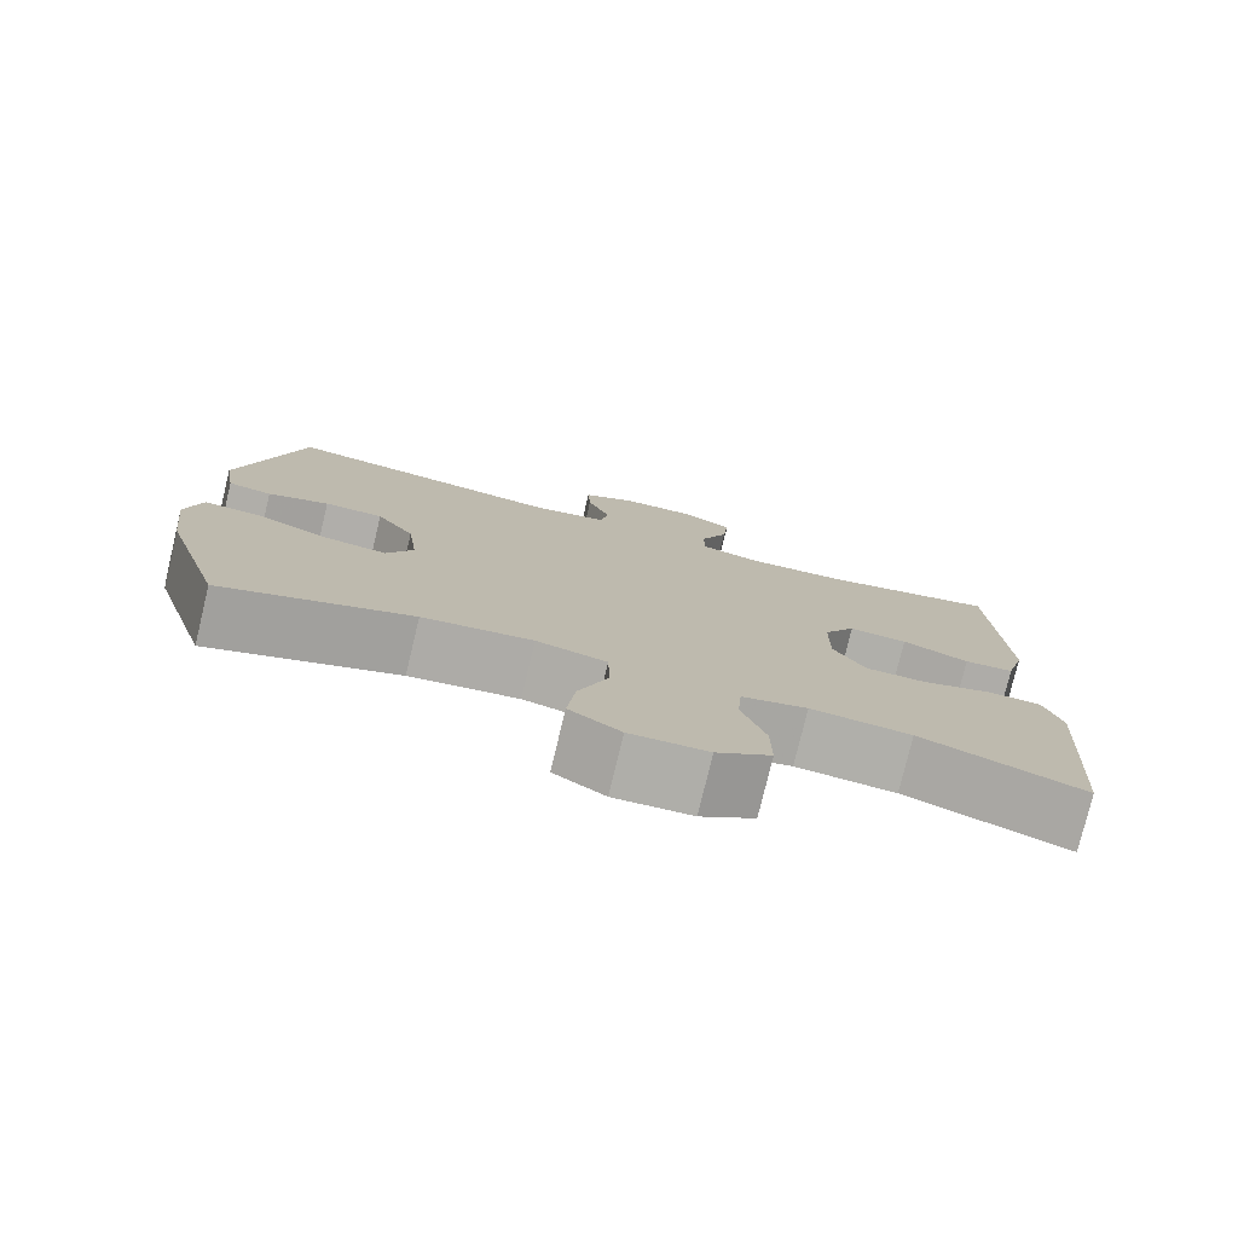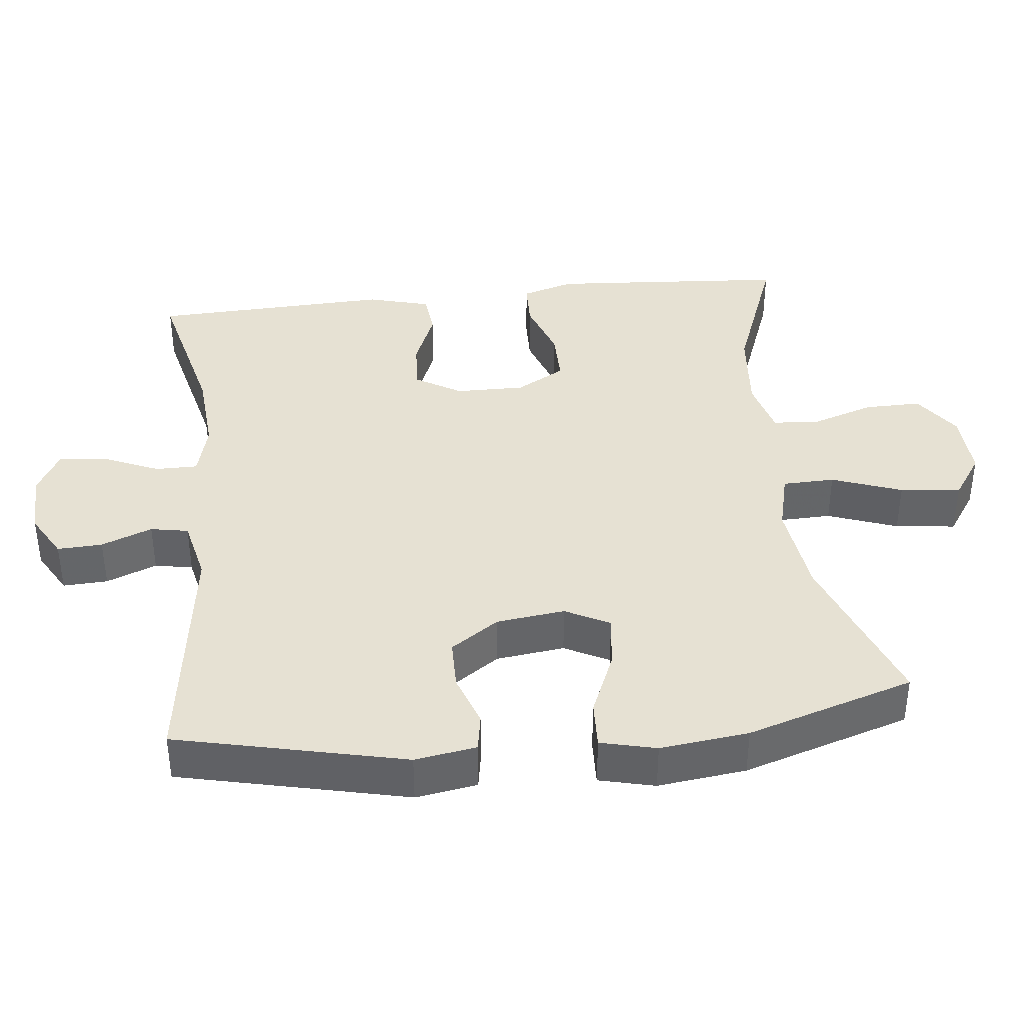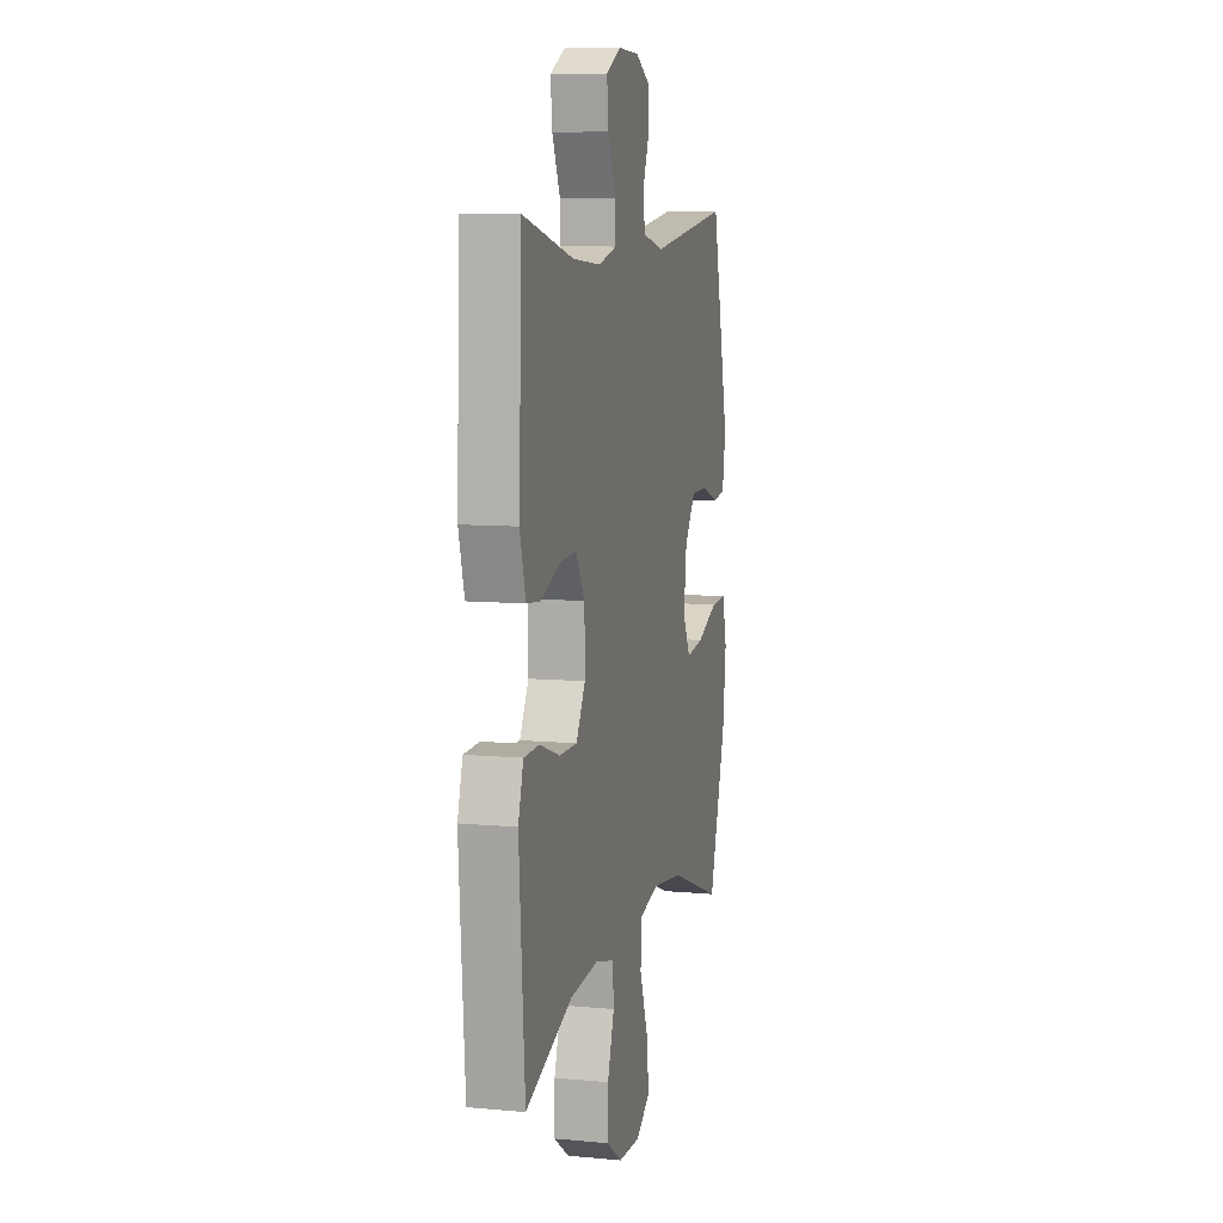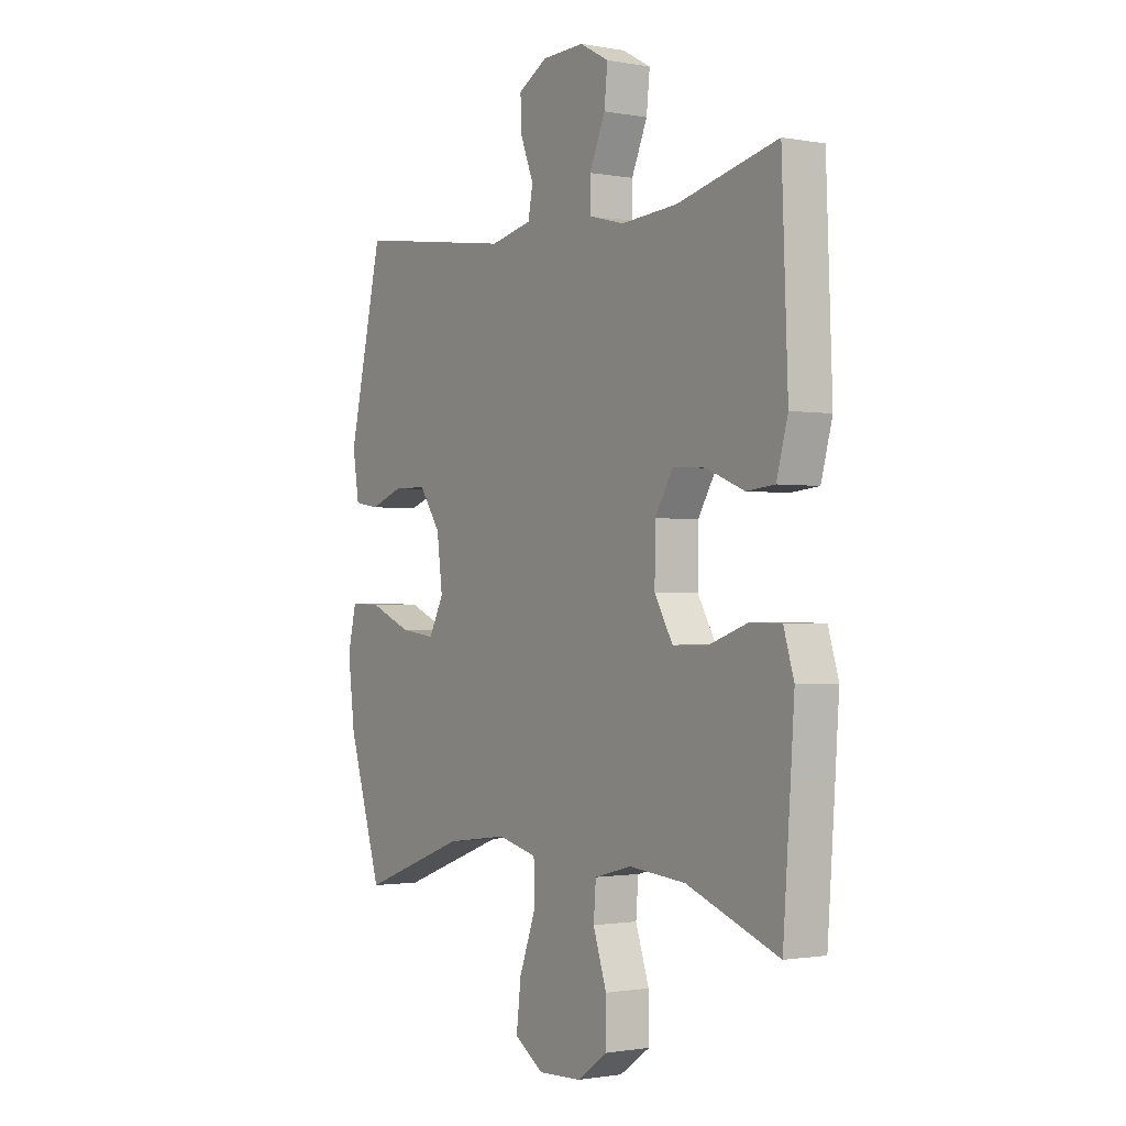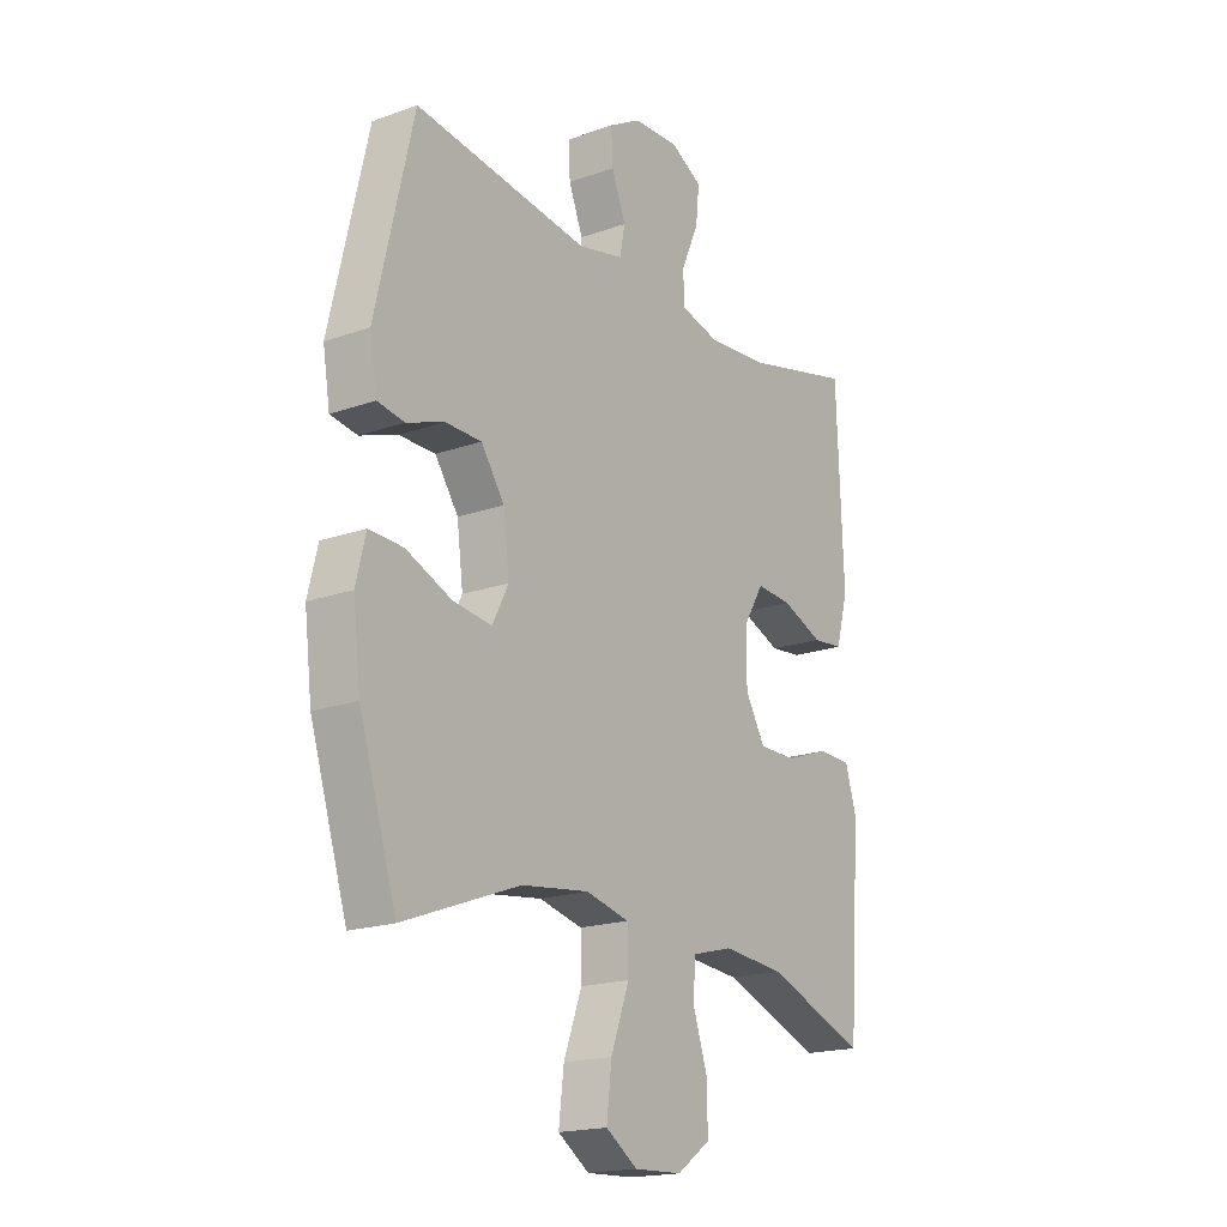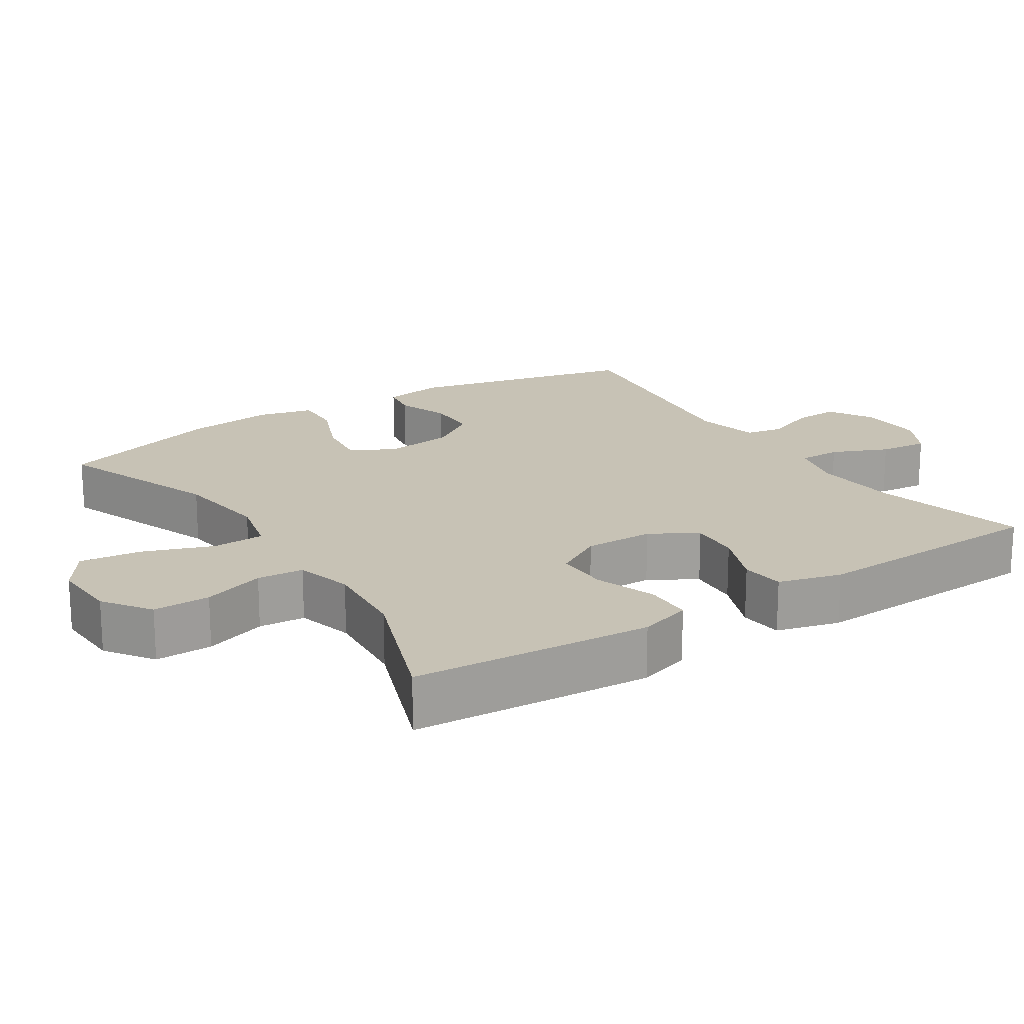
<metadata>
{"format":"obj","ext":"obj","renderer":"f3d","projection":"perspective","resolution":1024,"background":"white","views":[{"elev":-77.8,"azim":166.4,"up":"+Z"},{"elev":38.8,"azim":83.7,"up":"+Y"},{"elev":8.6,"azim":-75.8,"up":"+Z"},{"elev":-1.2,"azim":-123.7,"up":"+Z"},{"elev":-18.5,"azim":124.5,"up":"+Z"},{"elev":19.0,"azim":-123.1,"up":"+Y"}]}
</metadata>
<code>
v -0.5 0.07 -0.5
v -0.516 0.07 -0.281
v -0.524 0.07 -0.166
v -0.502 0.07 -0.093
v -0.436 0.07 -0.091
v -0.35 0.07 -0.121
v -0.275 0.07 -0.121
v -0.236 0.07 -0.053
v -0.237 0.07 0.044
v -0.276 0.07 0.109
v -0.347 0.07 0.104
v -0.428 0.07 0.071
v -0.489 0.07 0.077
v -0.513 0.07 0.165
v -0.5 0.07 0.5
v -0.284 0.07 0.448
v -0.164 0.07 0.439
v -0.087 0.07 0.459
v -0.087 0.07 0.518
v -0.121 0.07 0.596
v -0.128 0.07 0.664
v -0.066 0.07 0.698
v 0.025 0.07 0.695
v 0.088 0.07 0.659
v 0.085 0.07 0.596
v 0.057 0.07 0.525
v 0.067 0.07 0.472
v 0.157 0.07 0.452
v 0.5 0.07 0.5
v 0.574 0.07 0.18
v 0.56 0.07 0.094
v 0.507 0.07 0.085
v 0.433 0.07 0.111
v 0.362 0.07 0.11
v 0.316 0.07 0.043
v 0.304 0.07 -0.053
v 0.336 0.07 -0.115
v 0.412 0.07 -0.105
v 0.502 0.07 -0.067
v 0.569 0.07 -0.064
v 0.588 0.07 -0.142
v 0.573 0.07 -0.266
v 0.5 0.07 -0.5
v 0.271 0.07 -0.415
v 0.138 0.07 -0.398
v 0.053 0.07 -0.419
v 0.051 0.07 -0.492
v 0.087 0.07 -0.59
v 0.097 0.07 -0.675
v 0.035 0.07 -0.717
v -0.059 0.07 -0.713
v -0.125 0.07 -0.667
v -0.124 0.07 -0.587
v -0.095 0.07 -0.5
v -0.1 0.07 -0.435
v -0.18 0.07 -0.414
v -0.302 0.07 -0.425
v -0.5 0 -0.5
v -0.516 0 -0.281
v -0.524 0 -0.166
v -0.502 0 -0.093
v -0.436 0 -0.091
v -0.35 0 -0.121
v -0.275 0 -0.121
v -0.236 0 -0.053
v -0.237 0 0.044
v -0.276 0 0.109
v -0.347 0 0.104
v -0.428 0 0.071
v -0.489 0 0.077
v -0.513 0 0.165
v -0.5 0 0.5
v -0.284 0 0.448
v -0.164 0 0.439
v -0.087 0 0.459
v -0.087 0 0.518
v -0.121 0 0.596
v -0.128 0 0.664
v -0.066 0 0.698
v 0.025 0 0.695
v 0.088 0 0.659
v 0.085 0 0.596
v 0.057 0 0.525
v 0.067 0 0.472
v 0.157 0 0.452
v 0.5 0 0.5
v 0.574 0 0.18
v 0.56 0 0.094
v 0.507 0 0.085
v 0.433 0 0.111
v 0.362 0 0.11
v 0.316 0 0.043
v 0.304 0 -0.053
v 0.336 0 -0.115
v 0.412 0 -0.105
v 0.502 0 -0.067
v 0.569 0 -0.064
v 0.588 0 -0.142
v 0.573 0 -0.266
v 0.5 0 -0.5
v 0.271 0 -0.415
v 0.138 0 -0.398
v 0.053 0 -0.419
v 0.051 0 -0.492
v 0.087 0 -0.59
v 0.097 0 -0.675
v 0.035 0 -0.717
v -0.059 0 -0.713
v -0.125 0 -0.667
v -0.124 0 -0.587
v -0.095 0 -0.5
v -0.1 0 -0.435
v -0.18 0 -0.414
v -0.302 0 -0.425
f 51 52 53 54
f 51 54 55
f 50 51 55
f 47 48 49 50
f 46 47 50 55
f 45 46 55 56
f 41 42 43 44
f 41 44 45
f 38 39 40 41
f 37 38 41 45
f 36 37 45 56
f 30 31 32 33
f 28 29 30 33
f 27 28 33 34
f 23 24 25 26
f 21 22 23 26
f 19 20 21 26
f 18 19 26 27
f 17 18 27 34
f 13 14 15 16
f 11 12 13 16
f 10 11 16 17
f 9 10 17 34
f 3 4 5 6
f 3 6 7
f 57 1 2 3
f 57 3 7
f 35 36 56 57
f 35 57 7 8
f 8 9 34 35
f 111 110 109 108
f 112 111 108
f 112 108 107
f 107 106 105 104
f 112 107 104 103
f 113 112 103 102
f 101 100 99 98
f 102 101 98
f 98 97 96 95
f 102 98 95 94
f 113 102 94 93
f 90 89 88 87
f 90 87 86 85
f 91 90 85 84
f 83 82 81 80
f 83 80 79 78
f 83 78 77 76
f 84 83 76 75
f 91 84 75 74
f 73 72 71 70
f 73 70 69 68
f 74 73 68 67
f 91 74 67 66
f 63 62 61 60
f 64 63 60
f 60 59 58 114
f 64 60 114
f 114 113 93 92
f 65 64 114 92
f 92 91 66 65
f 1 58 59 2
f 2 59 60 3
f 3 60 61 4
f 4 61 62 5
f 5 62 63 6
f 6 63 64 7
f 7 64 65 8
f 8 65 66 9
f 9 66 67 10
f 10 67 68 11
f 11 68 69 12
f 12 69 70 13
f 13 70 71 14
f 14 71 72 15
f 15 72 73 16
f 16 73 74 17
f 17 74 75 18
f 18 75 76 19
f 19 76 77 20
f 20 77 78 21
f 21 78 79 22
f 22 79 80 23
f 23 80 81 24
f 24 81 82 25
f 25 82 83 26
f 26 83 84 27
f 27 84 85 28
f 28 85 86 29
f 29 86 87 30
f 30 87 88 31
f 31 88 89 32
f 32 89 90 33
f 33 90 91 34
f 34 91 92 35
f 35 92 93 36
f 36 93 94 37
f 37 94 95 38
f 38 95 96 39
f 39 96 97 40
f 40 97 98 41
f 41 98 99 42
f 42 99 100 43
f 43 100 101 44
f 44 101 102 45
f 45 102 103 46
f 46 103 104 47
f 47 104 105 48
f 48 105 106 49
f 49 106 107 50
f 50 107 108 51
f 51 108 109 52
f 52 109 110 53
f 53 110 111 54
f 54 111 112 55
f 55 112 113 56
f 56 113 114 57
f 57 114 58 1

</code>
